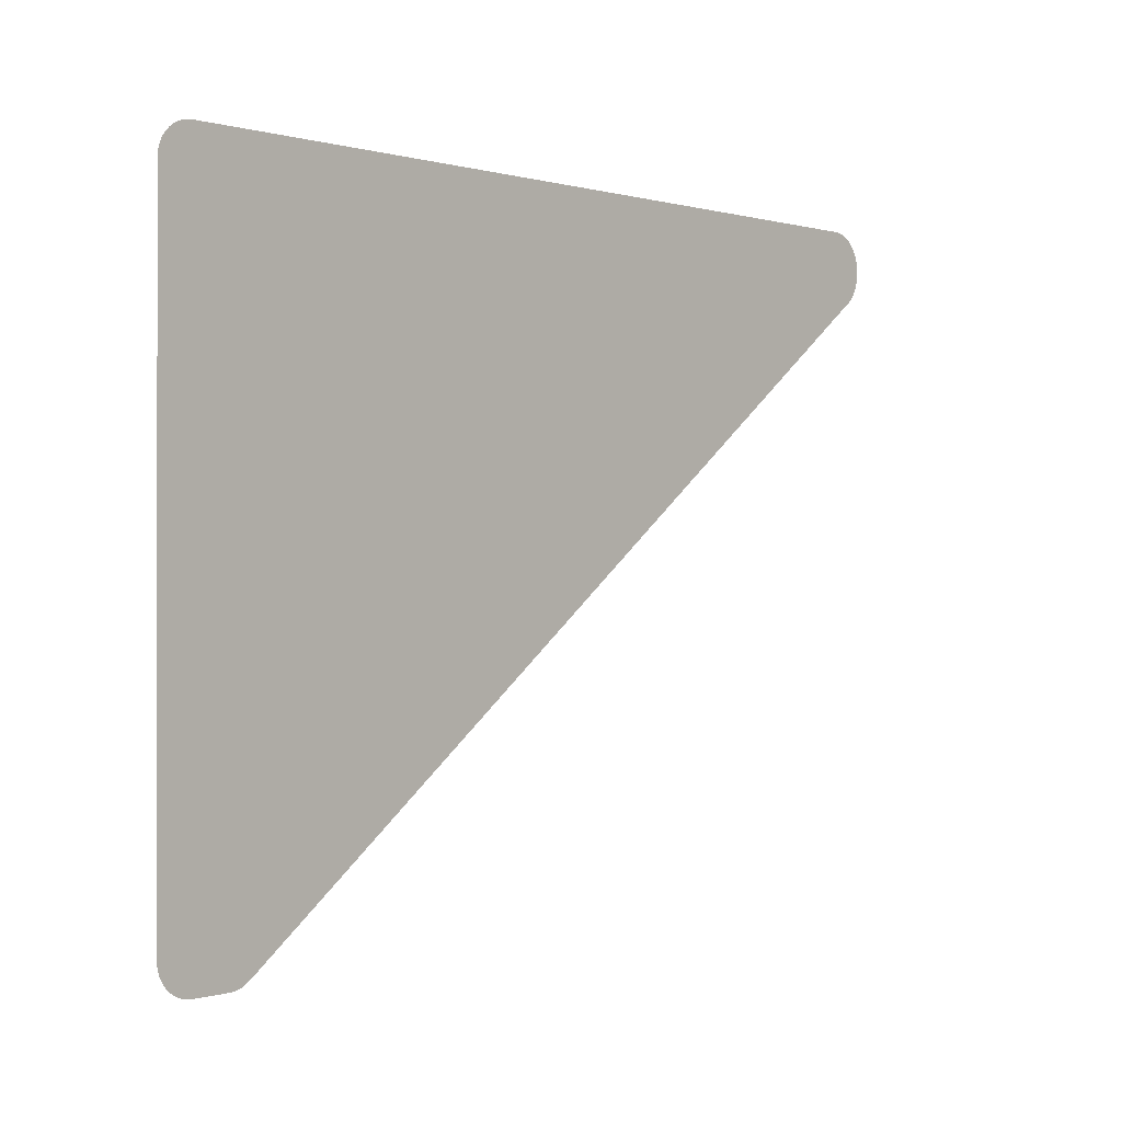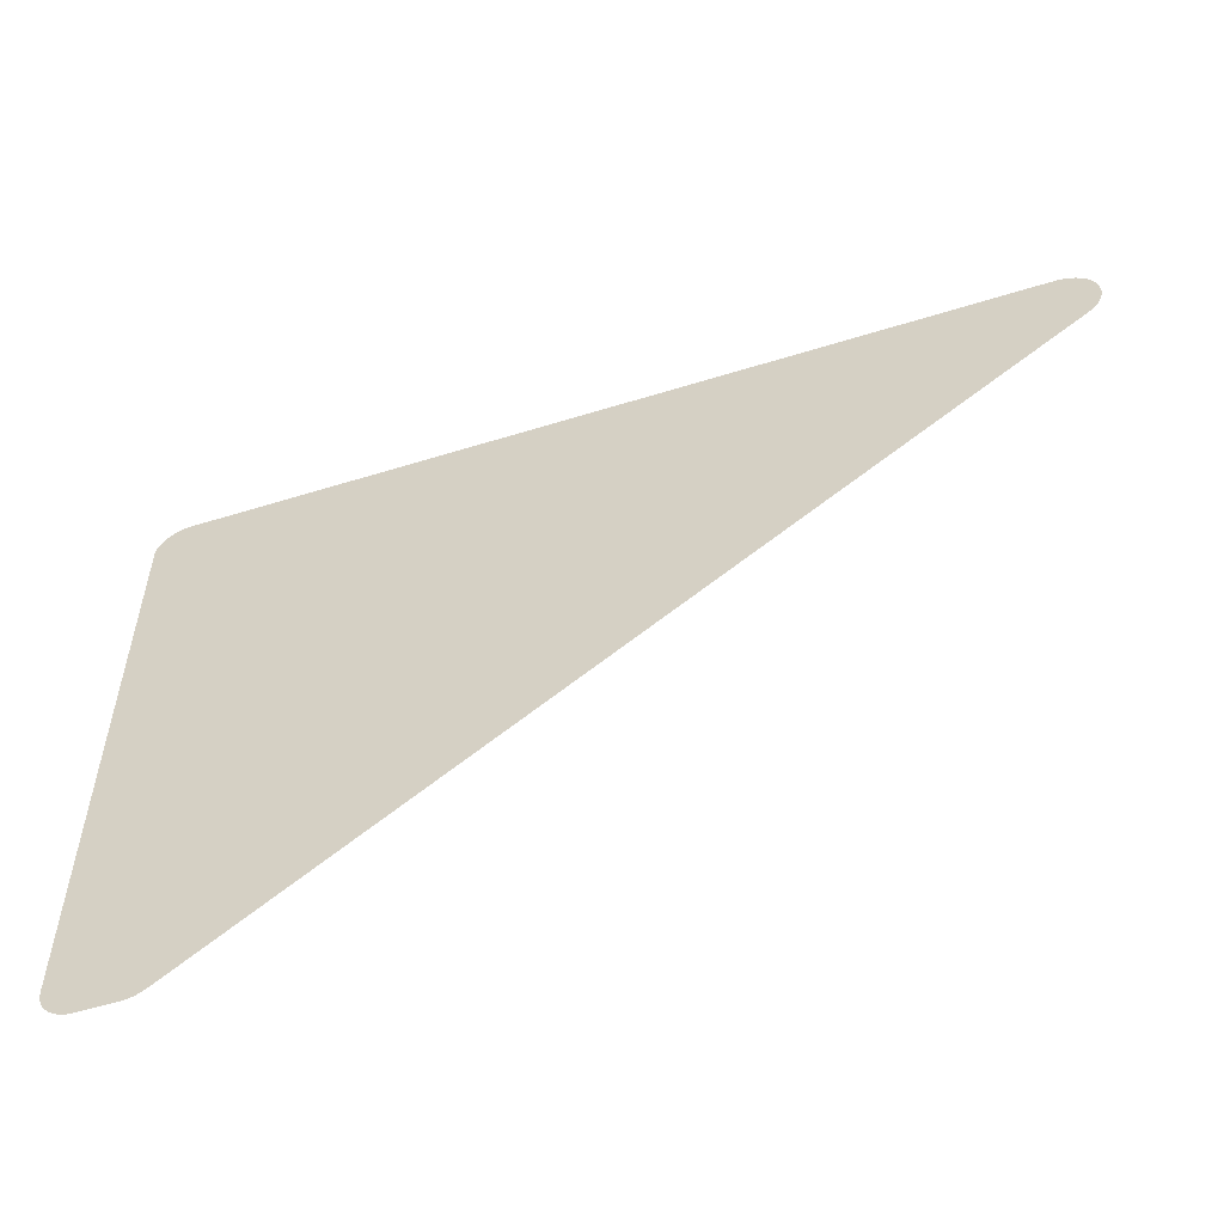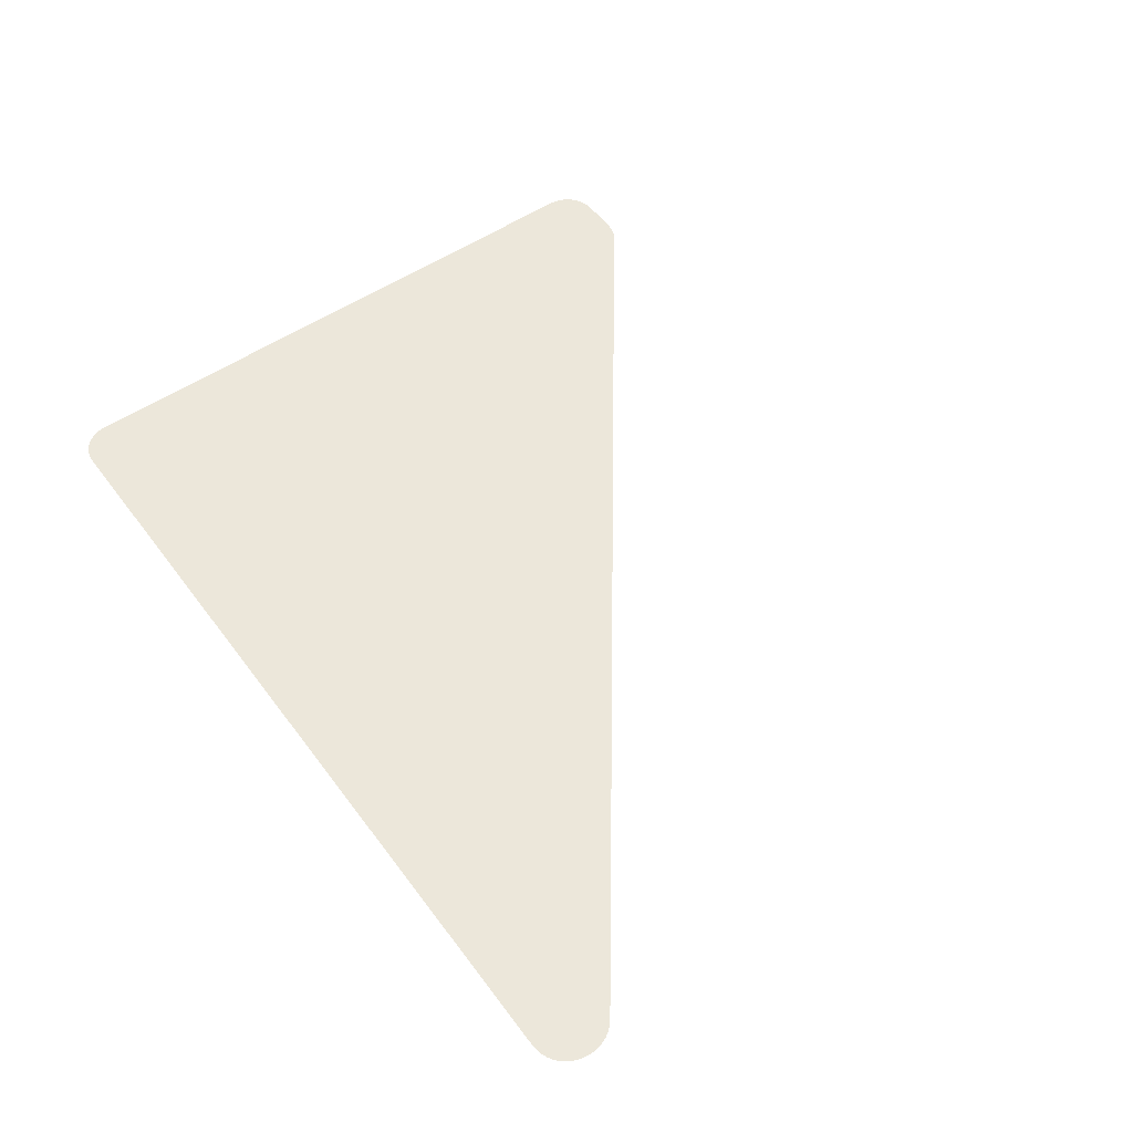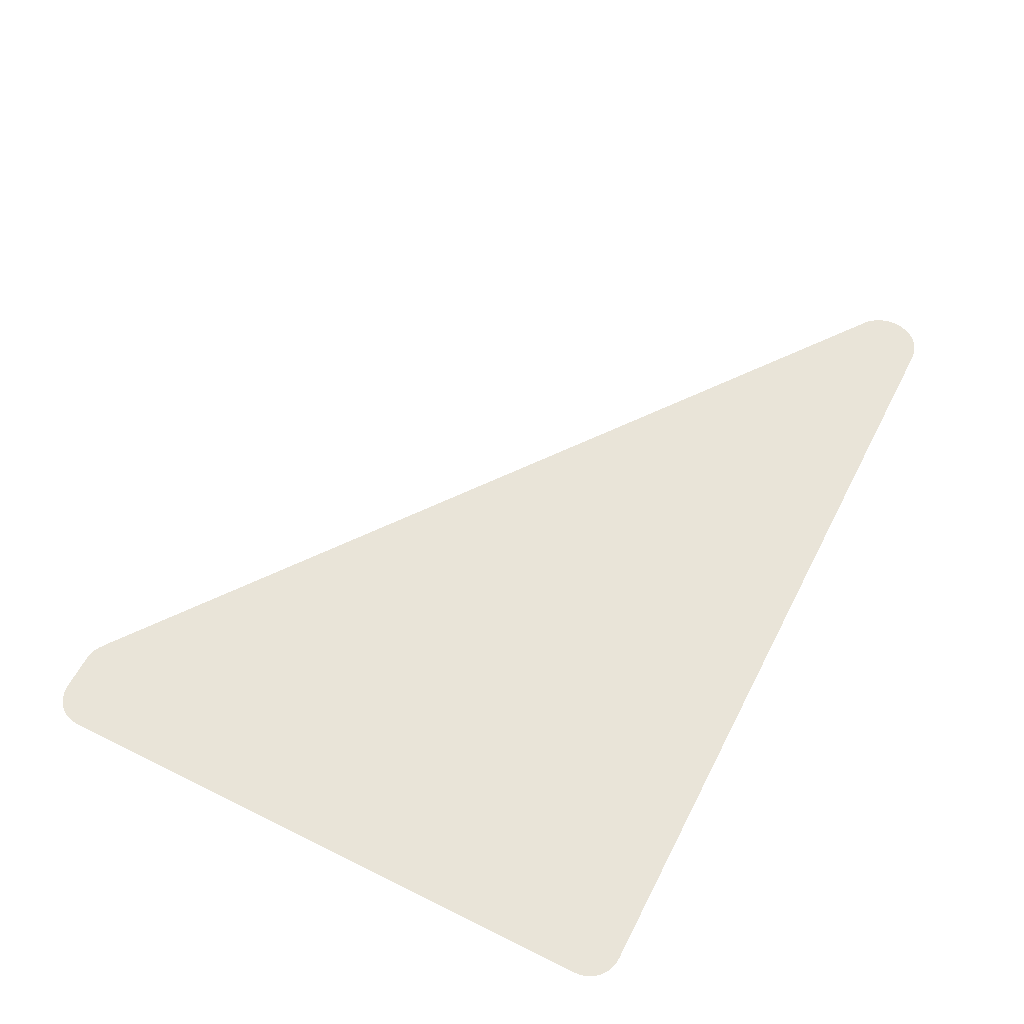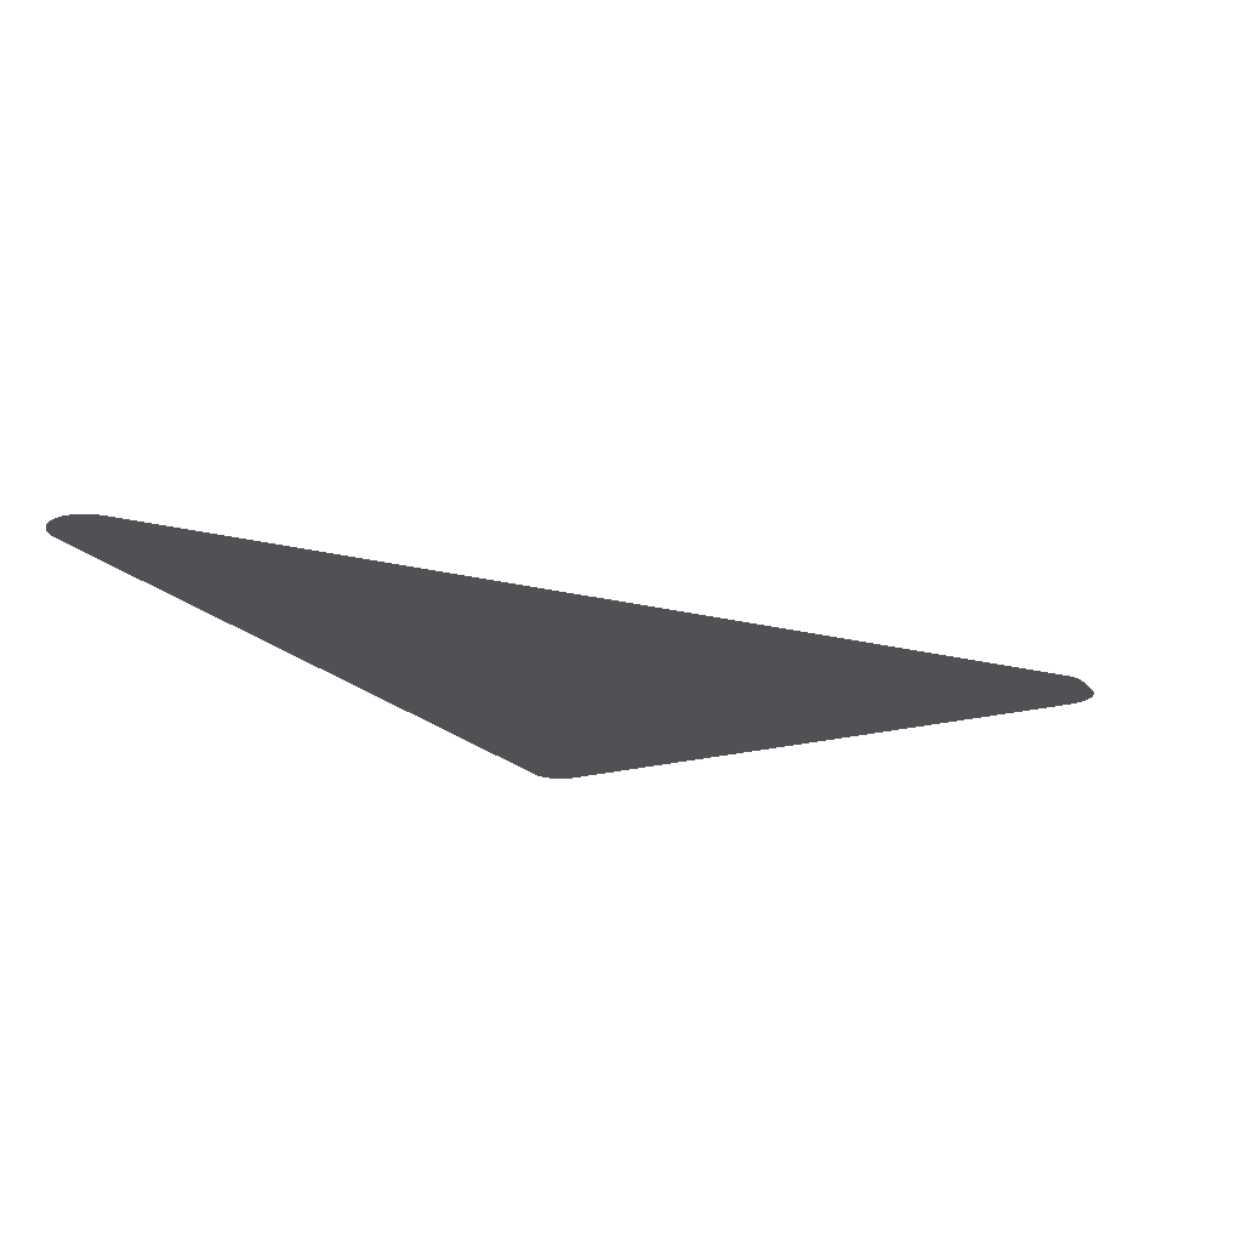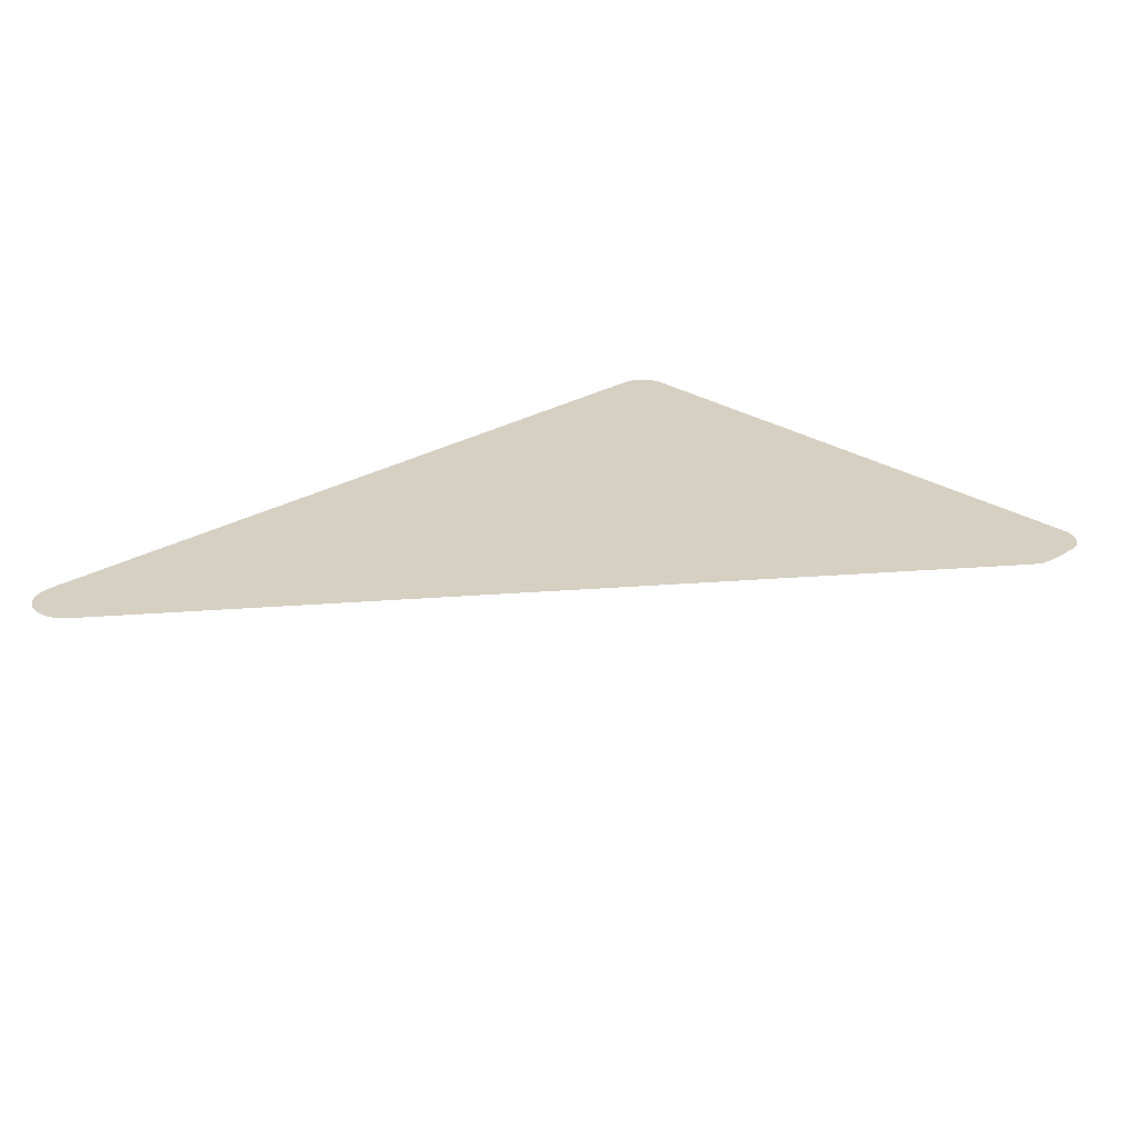
<metadata>
{"format":"obj","ext":"obj","renderer":"f3d","projection":"perspective","resolution":1024,"background":"white","views":[{"elev":-0.3,"azim":-47.7,"up":"+Z"},{"elev":-55.8,"azim":18.1,"up":"+Z"},{"elev":53.6,"azim":54.3,"up":"+Y"},{"elev":60.2,"azim":-63.0,"up":"+Y"},{"elev":-20.0,"azim":117.9,"up":"+Y"},{"elev":26.5,"azim":136.3,"up":"+Y"}]}
</metadata>
<code>
o ApronDecalLinks
v 299.3 121 1949
v 299.6 121 1950
v 287.6 121 1965
v 21.81 121 1750
v 10.99 121 1761
v 11.04 121 1760
v 295.1 121 1942
v 296.1 121 1943
v 299.8 121 1951
v 31.42 121 1750
v 11.13 121 1759
v 11.35 121 1758
v 12.52 121 1755
v 11.65 121 1757
v 12.05 121 1756
v 299.9 121 1952
v 10.99 121 1954
v 41.77 121 1754
v 13.7 121 1754
v 14.39 121 1753
v 13.07 121 1755
v 20.74 121 1750
v 15.15 121 1753
v 15.96 121 1752
v 16.83 121 1751
v 19.71 121 1750
v 17.75 121 1751
v 18.71 121 1751
v 21.81 121 1965
v 33.82 121 1750
v 38.18 121 1751
v 35.52 121 1751
v 36.45 121 1751
v 39.25 121 1752
v 297 121 1944
v 299.9 121 1953
v 297.7 121 1945
v 297.6 121 1960
v 296.9 121 1961
v 293 121 1964
v 296 121 1962
v 294.1 121 1963
v 295.1 121 1963
v 20.74 121 1965
v 20.05 121 1965
v 15.41 121 1963
v 14.64 121 1962
v 13.92 121 1962
v 19.04 121 1965
v 16.25 121 1963
v 18.06 121 1964
v 17.13 121 1964
v 11.04 121 1955
v 13.27 121 1961
v 12.7 121 1960
v 12.2 121 1959
v 11.19 121 1956
v 11.77 121 1958
v 11.44 121 1957
v 298.3 121 1946
v 290.4 121 1965
v 299.2 121 1957
v 298.8 121 1958
v 298.2 121 1959
v 291.7 121 1964
v 298.9 121 1947
v 299.7 121 1955
v 299.5 121 1956
v 289 121 1965
v 37.32 121 1751
f 15 14 12
f 13 15 12
f 13 12 11
f 21 13 11
f 21 11 6
f 19 21 6
f 20 19 6
f 22 20 6
f 23 20 22
f 24 23 22
f 22 6 4
f 22 26 24
f 6 5 4
f 26 25 24
f 26 28 25
f 28 27 25
f 10 4 5
f 18 10 5
f 30 10 18
f 18 5 17
f 34 30 18
f 32 30 34
f 31 32 34
f 33 32 31
f 70 33 31
f 29 18 17
f 7 18 29
f 44 29 17
f 3 7 29
f 53 44 17
f 3 8 7
f 3 35 8
f 3 37 35
f 3 60 37
f 3 66 60
f 3 1 66
f 3 2 1
f 3 9 2
f 3 16 9
f 3 36 16
f 67 36 3
f 69 67 3
f 69 68 67
f 62 68 69
f 61 62 69
f 63 62 61
f 64 63 61
f 61 65 64
f 65 38 64
f 65 40 38
f 40 39 38
f 40 42 39
f 42 41 39
f 42 43 41
f 53 48 44
f 48 47 44
f 54 48 53
f 47 46 44
f 55 54 53
f 46 45 44
f 53 57 55
f 46 50 45
f 57 56 55
f 50 49 45
f 57 59 56
f 59 58 56
f 50 52 49
f 52 51 49

</code>
